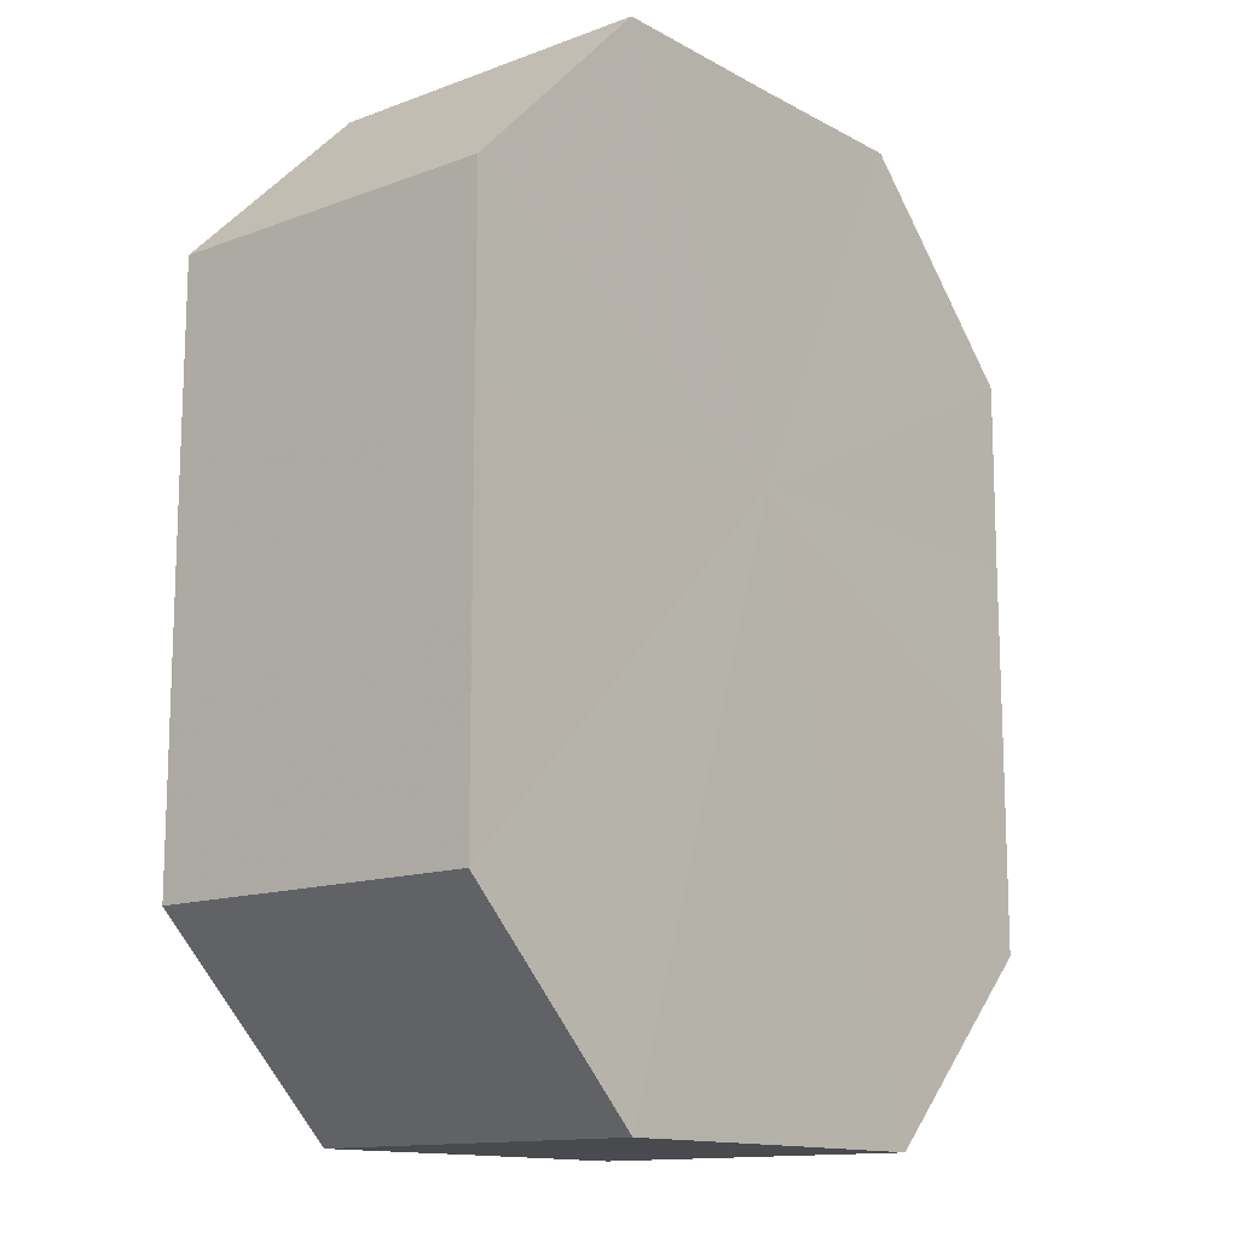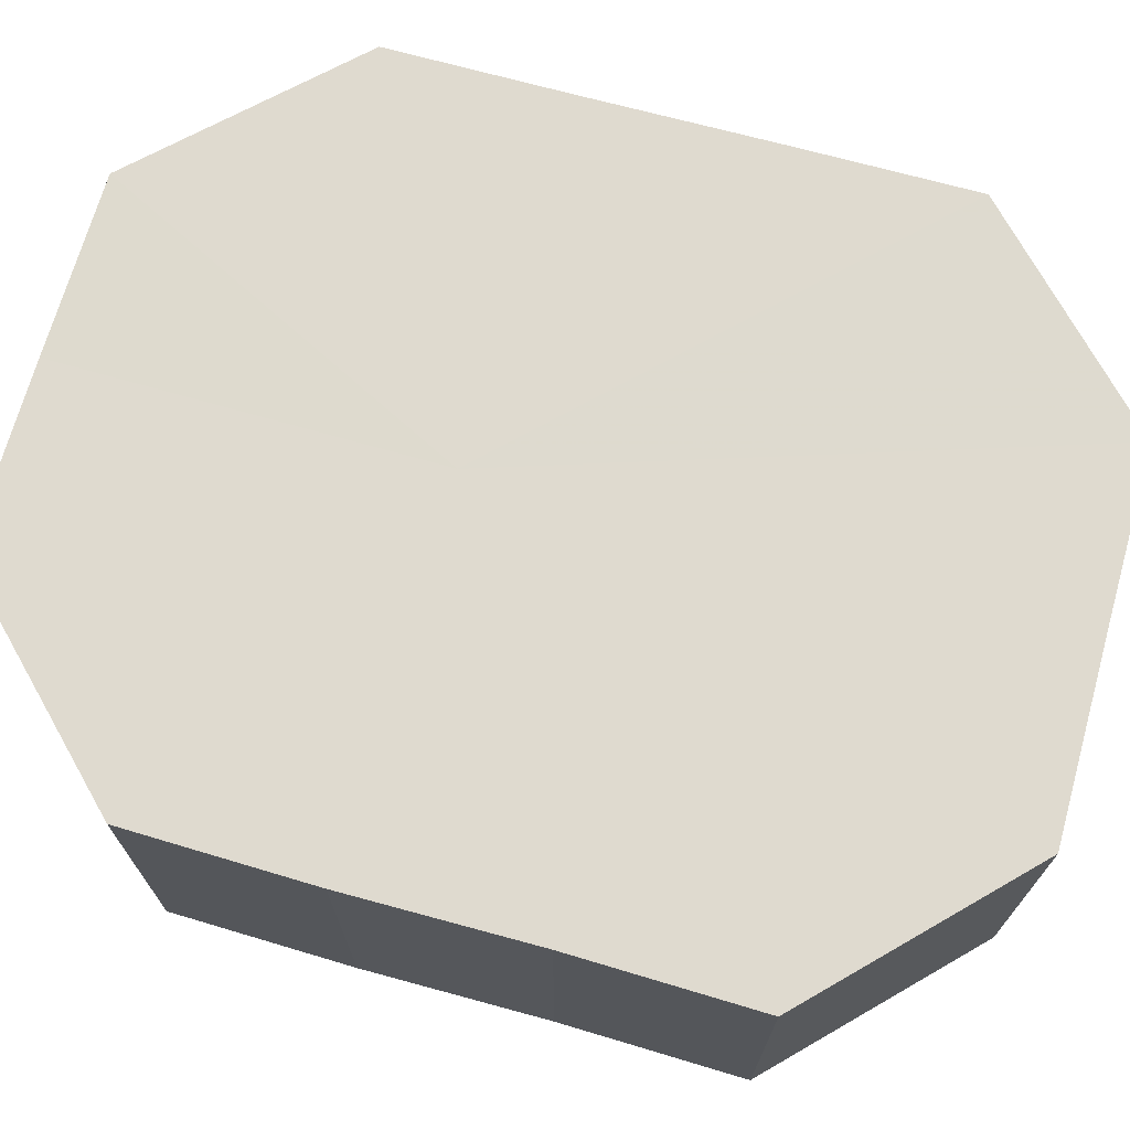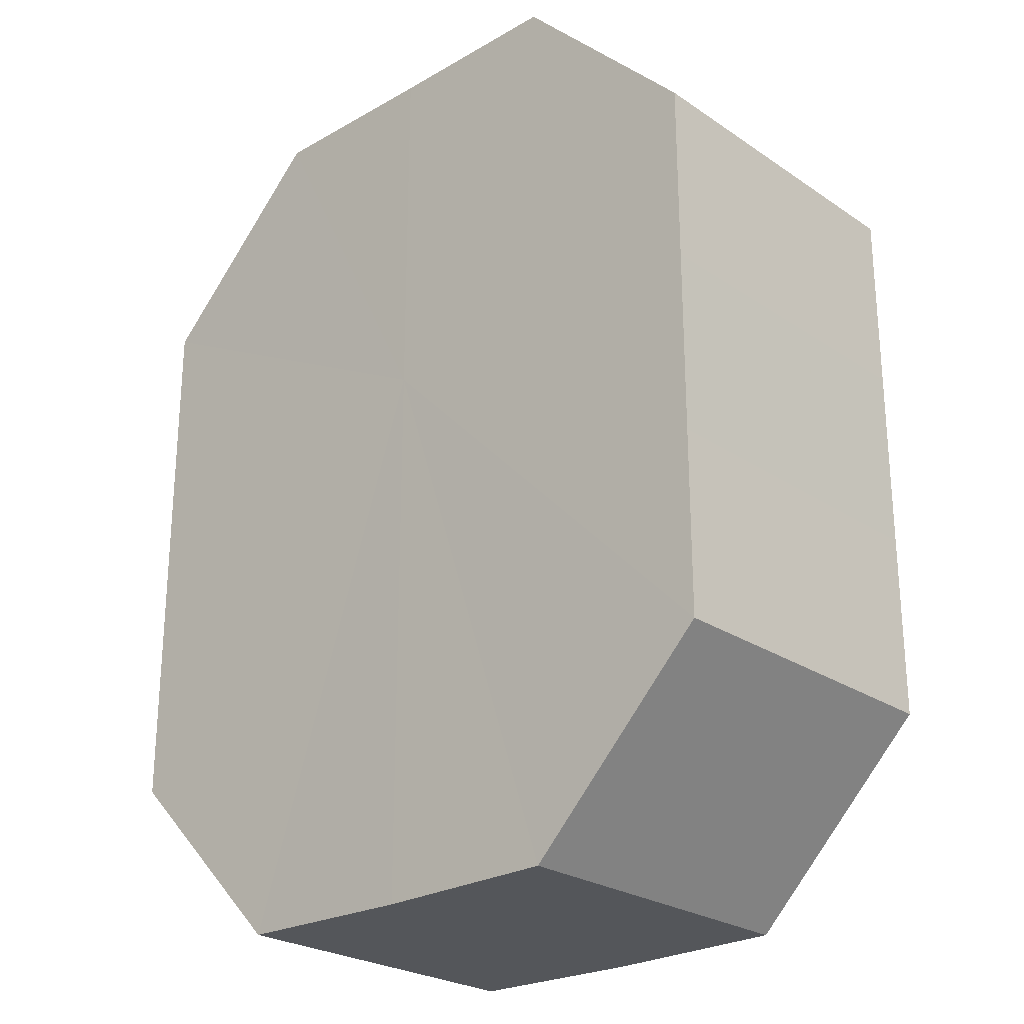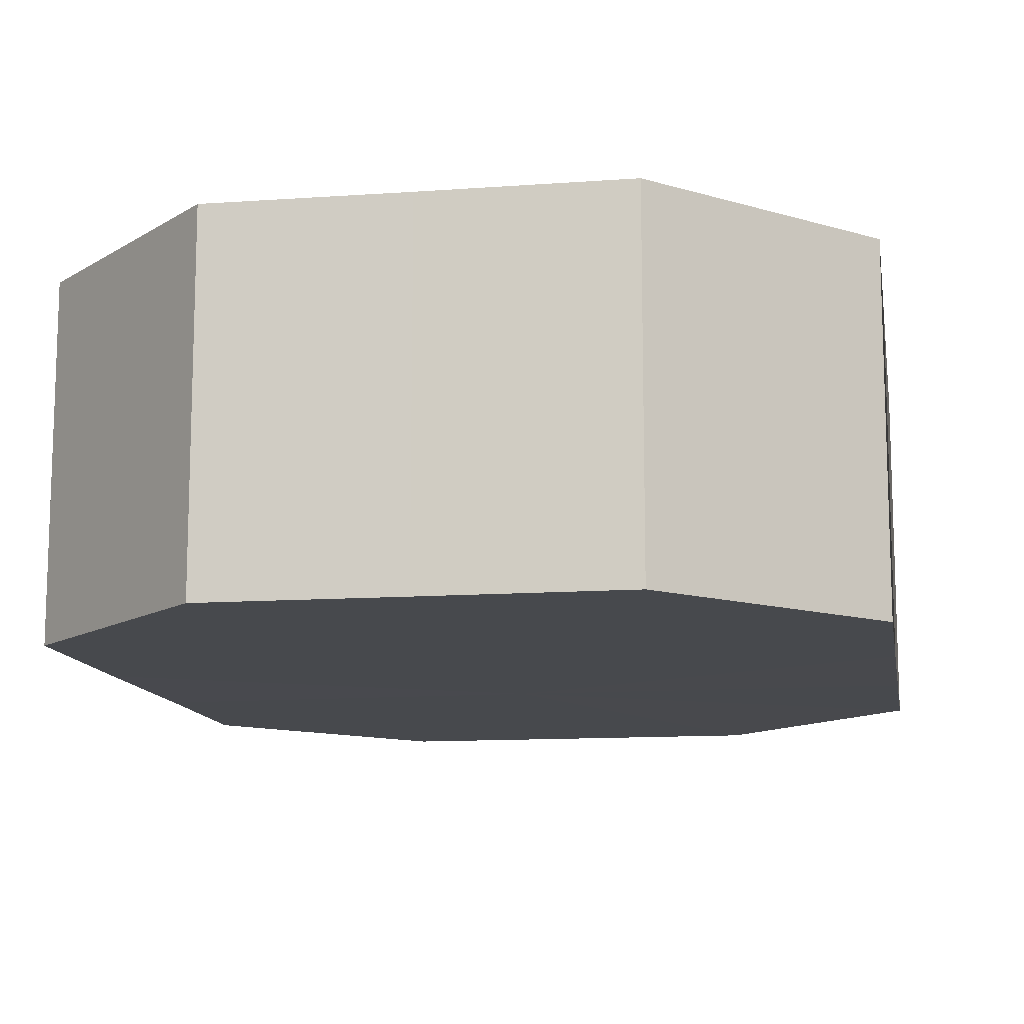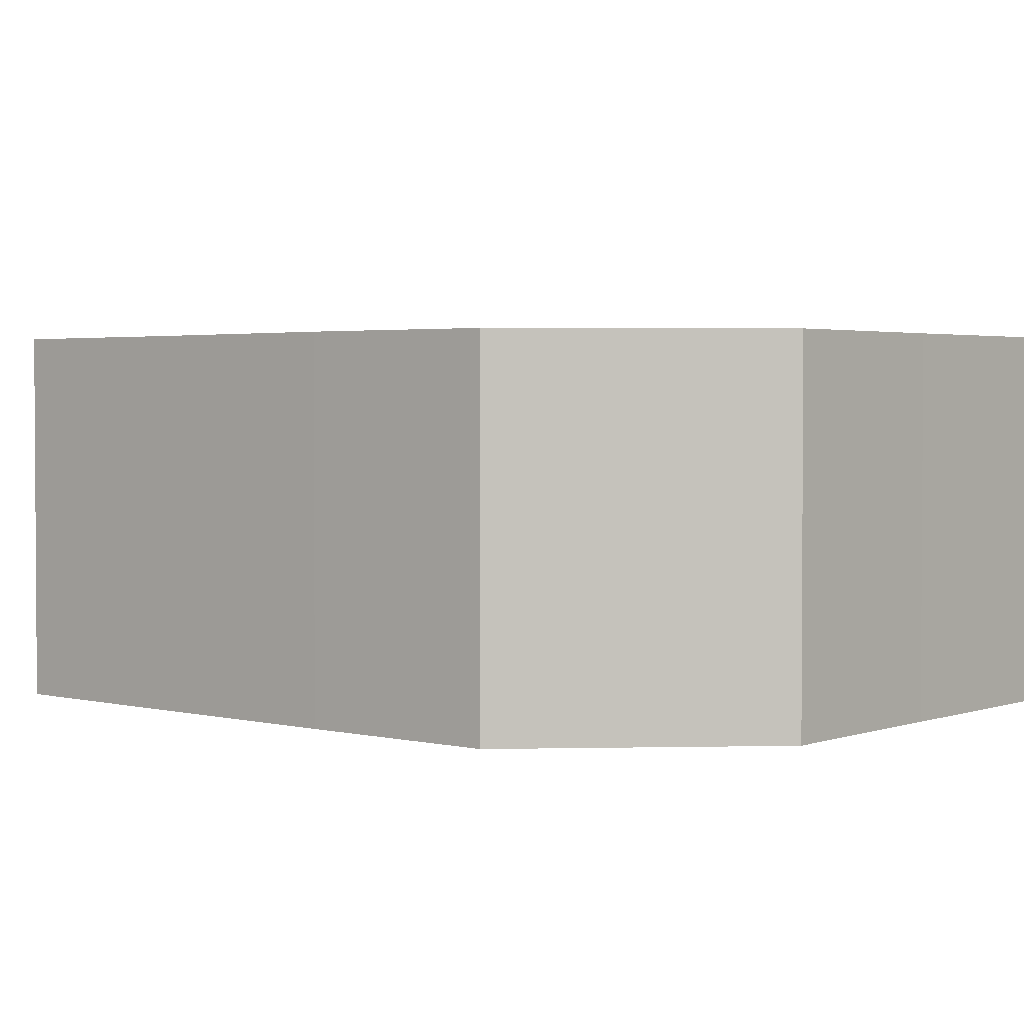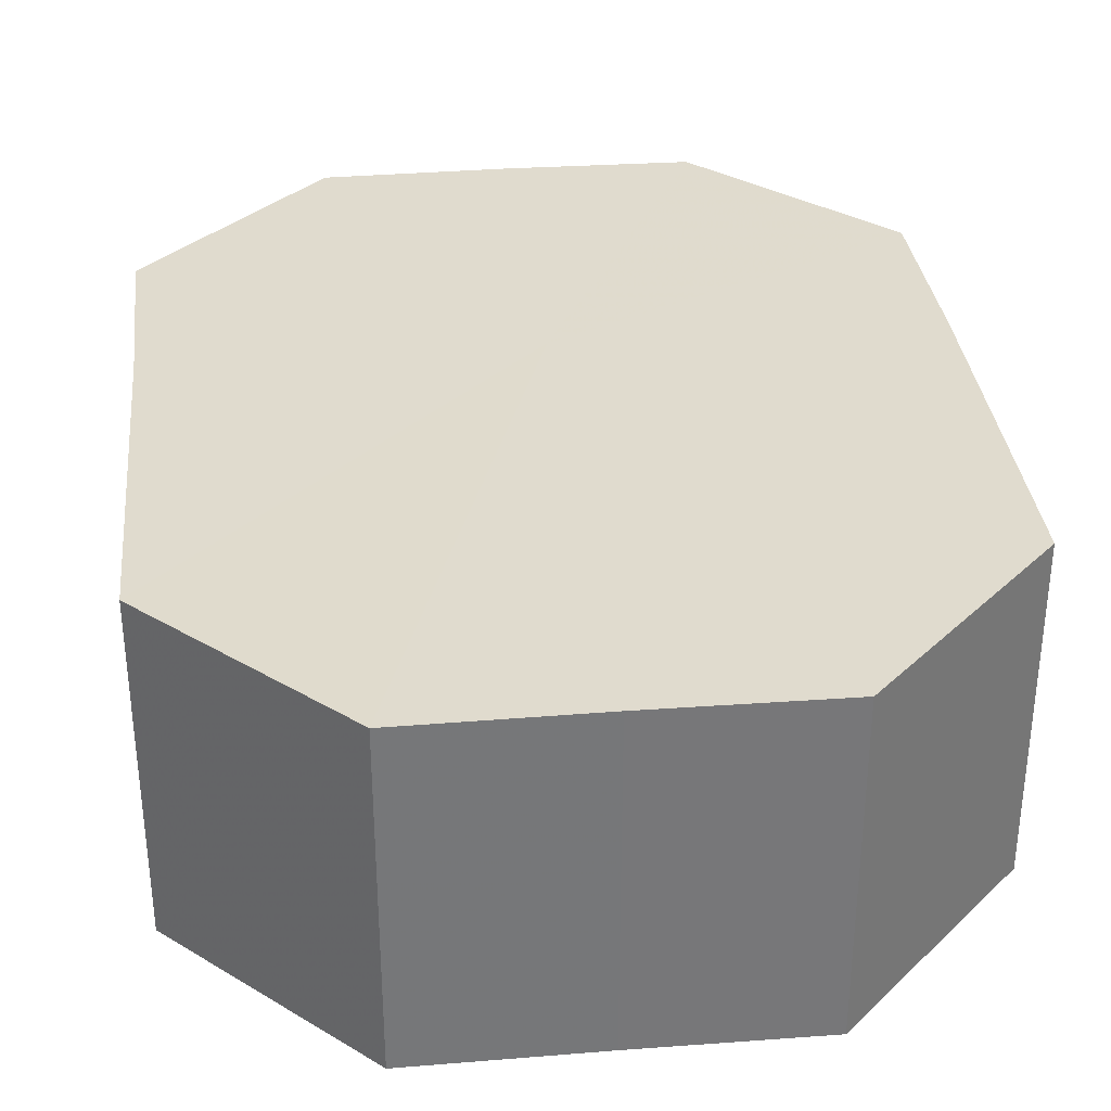
<metadata>
{"format":"obj","ext":"obj","renderer":"f3d","projection":"perspective","resolution":1024,"background":"white","views":[{"elev":-13.5,"azim":129.7,"up":"+Y"},{"elev":70.7,"azim":-74.3,"up":"+Z"},{"elev":-25.1,"azim":42.5,"up":"+Y"},{"elev":-12.4,"azim":9.6,"up":"+Z"},{"elev":2.7,"azim":130.2,"up":"+Z"},{"elev":33.5,"azim":-6.1,"up":"+Z"}]}
</metadata>
<code>
o 24010
v 2205 1884 14.47
v 2205 1884 14.47
v 2205 1884 14.45
v 2205 1884 14.47
v 2205 1884 14.45
v 2205 1884 14.47
v 2205 1884 14.45
v 2205 1884 14.47
v 2205 1884 14.45
v 2205 1884 14.47
v 2205 1884 14.45
v 2205 1884 14.47
v 2205 1884 14.45
v 2205 1884 14.47
v 2205 1884 14.45
v 2205 1885 14.47
v 2205 1884 14.45
v 2205 1884 14.47
v 2205 1884 14.45
v 2205 1885 14.47
v 2205 1885 14.45
v 2205 1885 14.47
v 2205 1885 14.45
v 2205 1885 14.47
v 2205 1885 14.45
v 2205 1885 14.47
v 2205 1885 14.45
v 2205 1885 14.45
v 2205 1884 14.45
v 2205 1884 14.47
v 2205 1884 14.45
v 2205 1884 14.47
v 2205 1884 14.45
v 2205 1884 14.45
v 2205 1884 14.47
v 2205 1884 14.45
v 2205 1884 14.47
v 2205 1884 14.47
v 2205 1884 14.45
v 2205 1884 14.45
v 2205 1884 14.47
v 2205 1884 14.45
v 2205 1884 14.47
v 2205 1884 14.47
v 2205 1884 14.45
v 2205 1885 14.45
v 2205 1884 14.47
v 2205 1885 14.45
v 2205 1885 14.47
v 2205 1885 14.47
v 2205 1885 14.45
v 2205 1885 14.45
v 2205 1885 14.47
v 2205 1885 14.45
v 2205 1885 14.47
v 2205 1885 14.47
v 2205 1884 14.47
v 2205 1884 14.47
v 2205 1884 14.47
v 2205 1884 14.47
v 2205 1884 14.47
v 2205 1884 14.47
v 2205 1884 14.47
v 2205 1884 14.47
v 2205 1884 14.47
v 2205 1885 14.47
v 2205 1884 14.47
v 2205 1885 14.47
v 2205 1885 14.47
v 2205 1885 14.47
v 2205 1885 14.47
v 2205 1884 14.45
v 2205 1884 14.45
v 2205 1884 14.45
v 2205 1884 14.45
v 2205 1884 14.45
v 2205 1884 14.45
v 2205 1884 14.45
v 2205 1884 14.45
v 2205 1884 14.45
v 2205 1884 14.45
v 2205 1885 14.45
v 2205 1885 14.45
v 2205 1885 14.45
v 2205 1885 14.45
v 2205 1885 14.45
f 1 2 3
f 2 4 5
f 6 1 7
f 4 8 9
f 10 6 11
f 8 12 13
f 14 10 15
f 12 16 17
f 18 14 19
f 16 20 21
f 22 18 23
f 20 24 25
f 26 22 27
f 24 26 28
f 29 30 31
f 31 32 33
f 34 35 29
f 36 37 34
f 33 38 39
f 40 41 36
f 42 43 40
f 39 44 45
f 46 47 42
f 48 49 46
f 45 50 51
f 52 53 48
f 54 55 52
f 51 56 54
f 57 58 59
f 57 60 58
f 57 59 61
f 57 62 60
f 57 61 63
f 57 64 62
f 57 63 65
f 57 66 64
f 57 65 67
f 57 68 66
f 57 67 69
f 57 70 68
f 57 69 71
f 57 71 70
f 72 73 74
f 72 75 73
f 72 74 76
f 72 77 75
f 72 76 78
f 72 79 77
f 72 78 80
f 72 81 79
f 72 80 82
f 72 83 81
f 72 82 84
f 72 85 83
f 72 84 86
f 72 86 85

</code>
